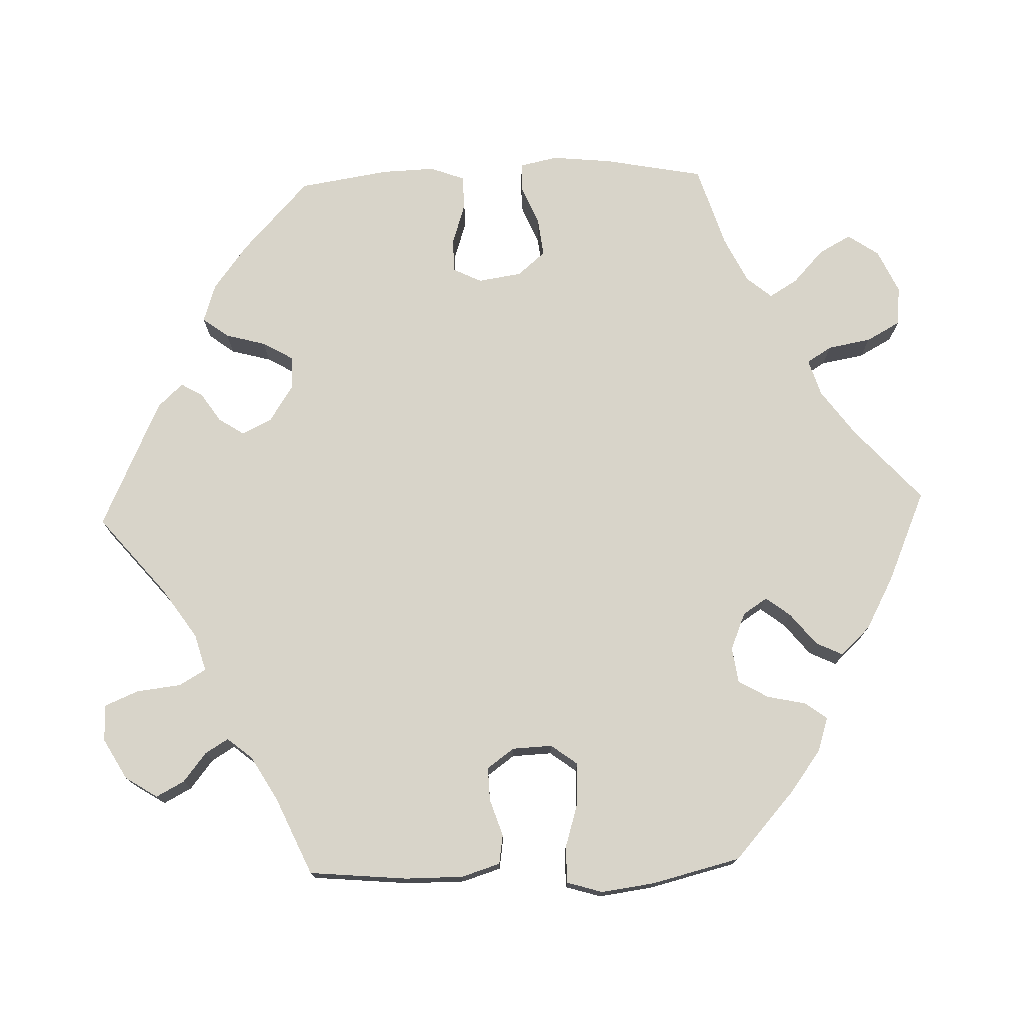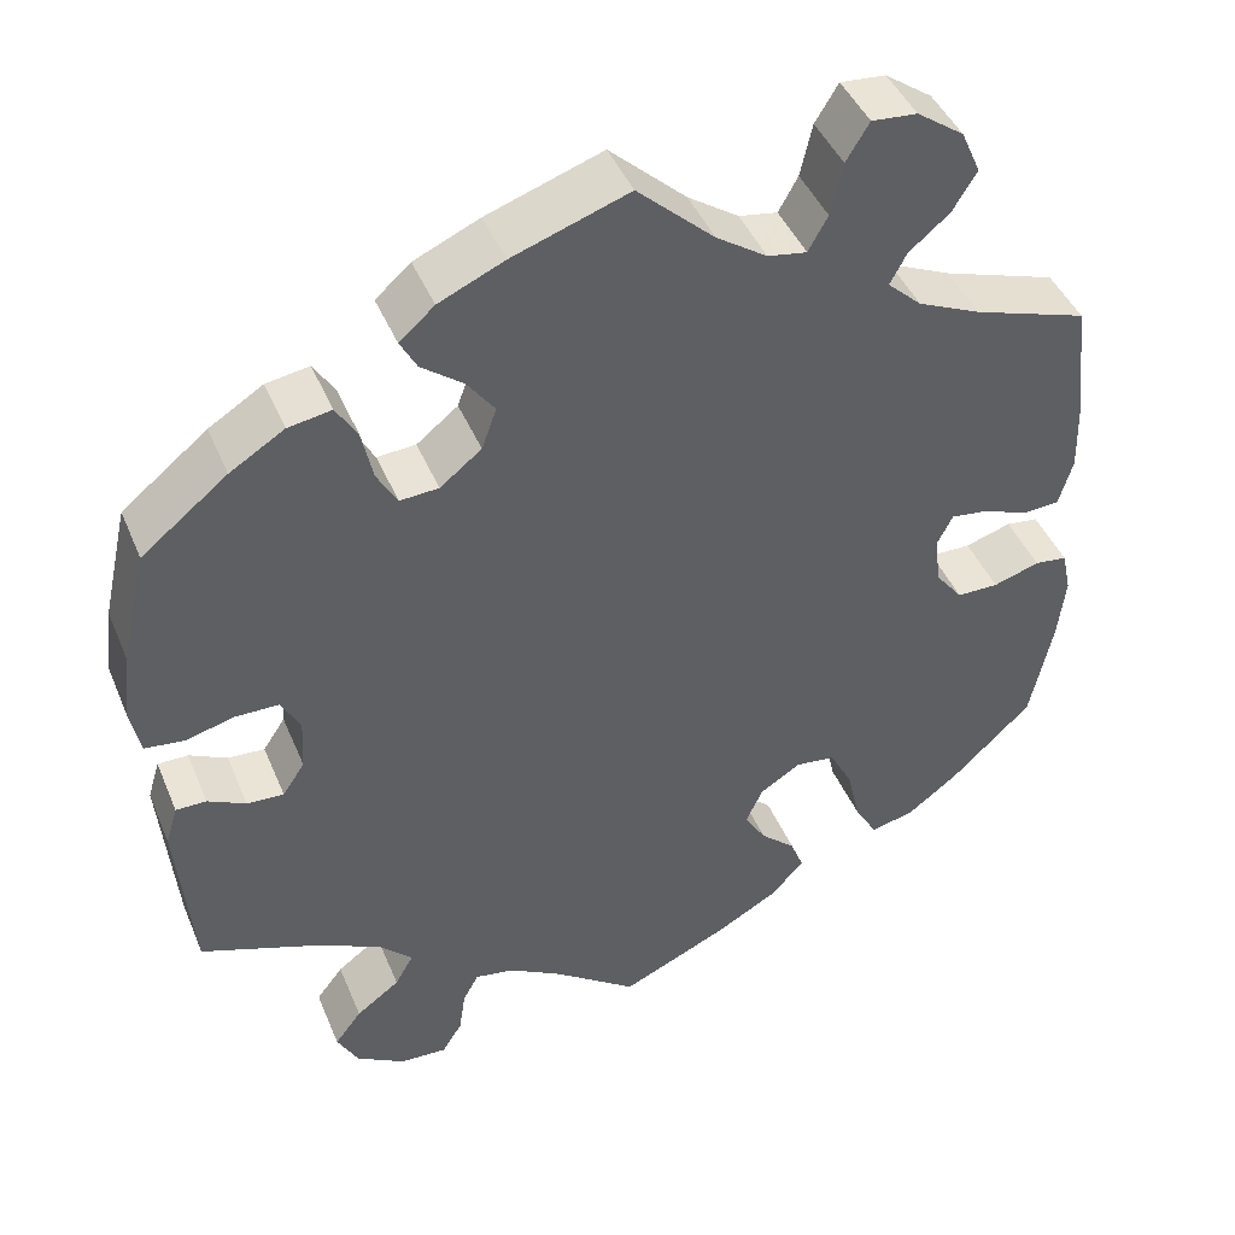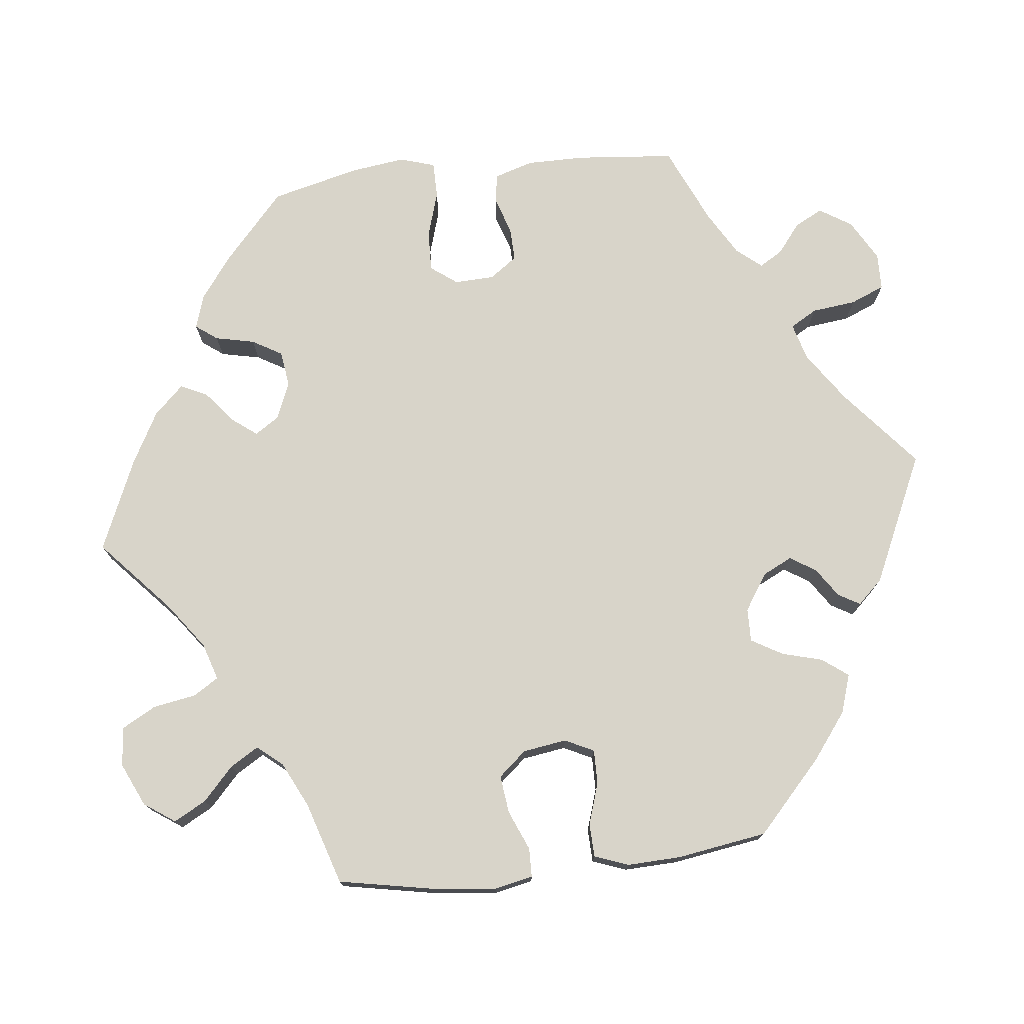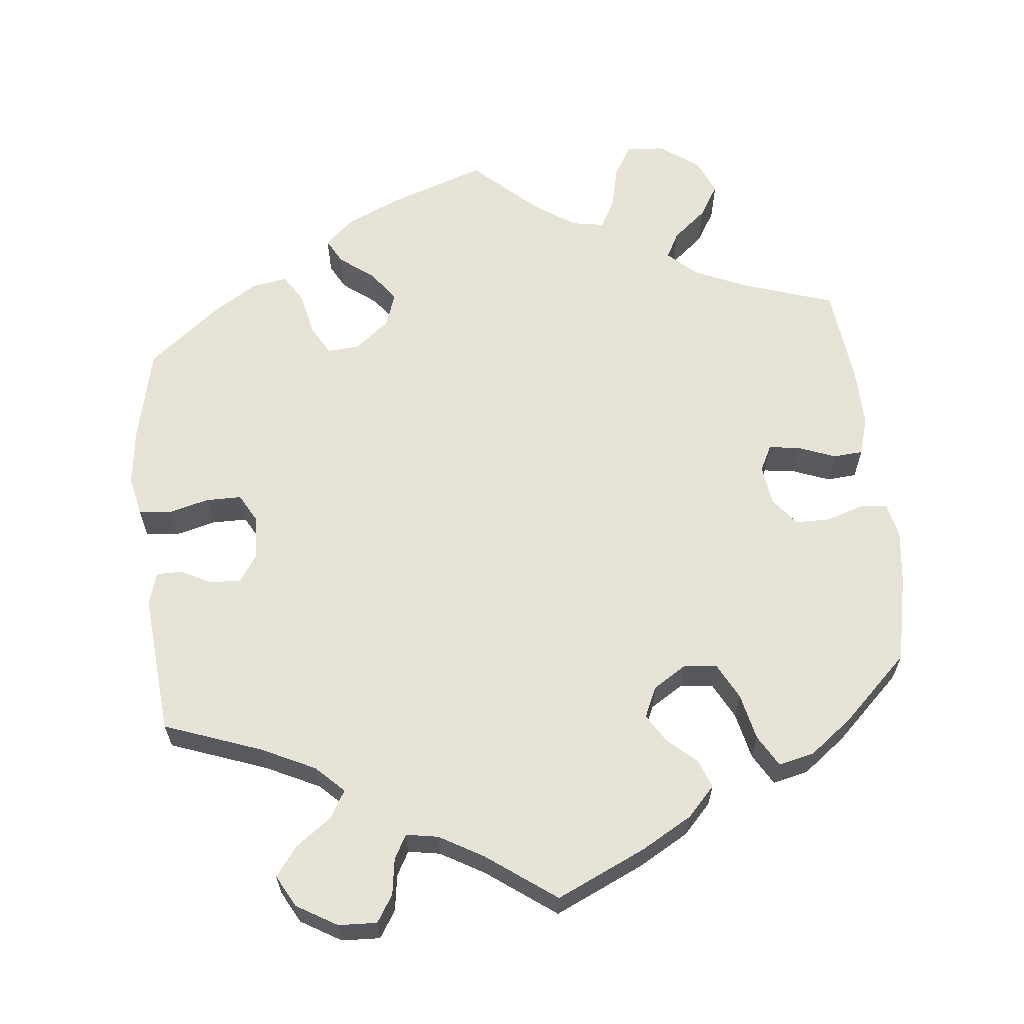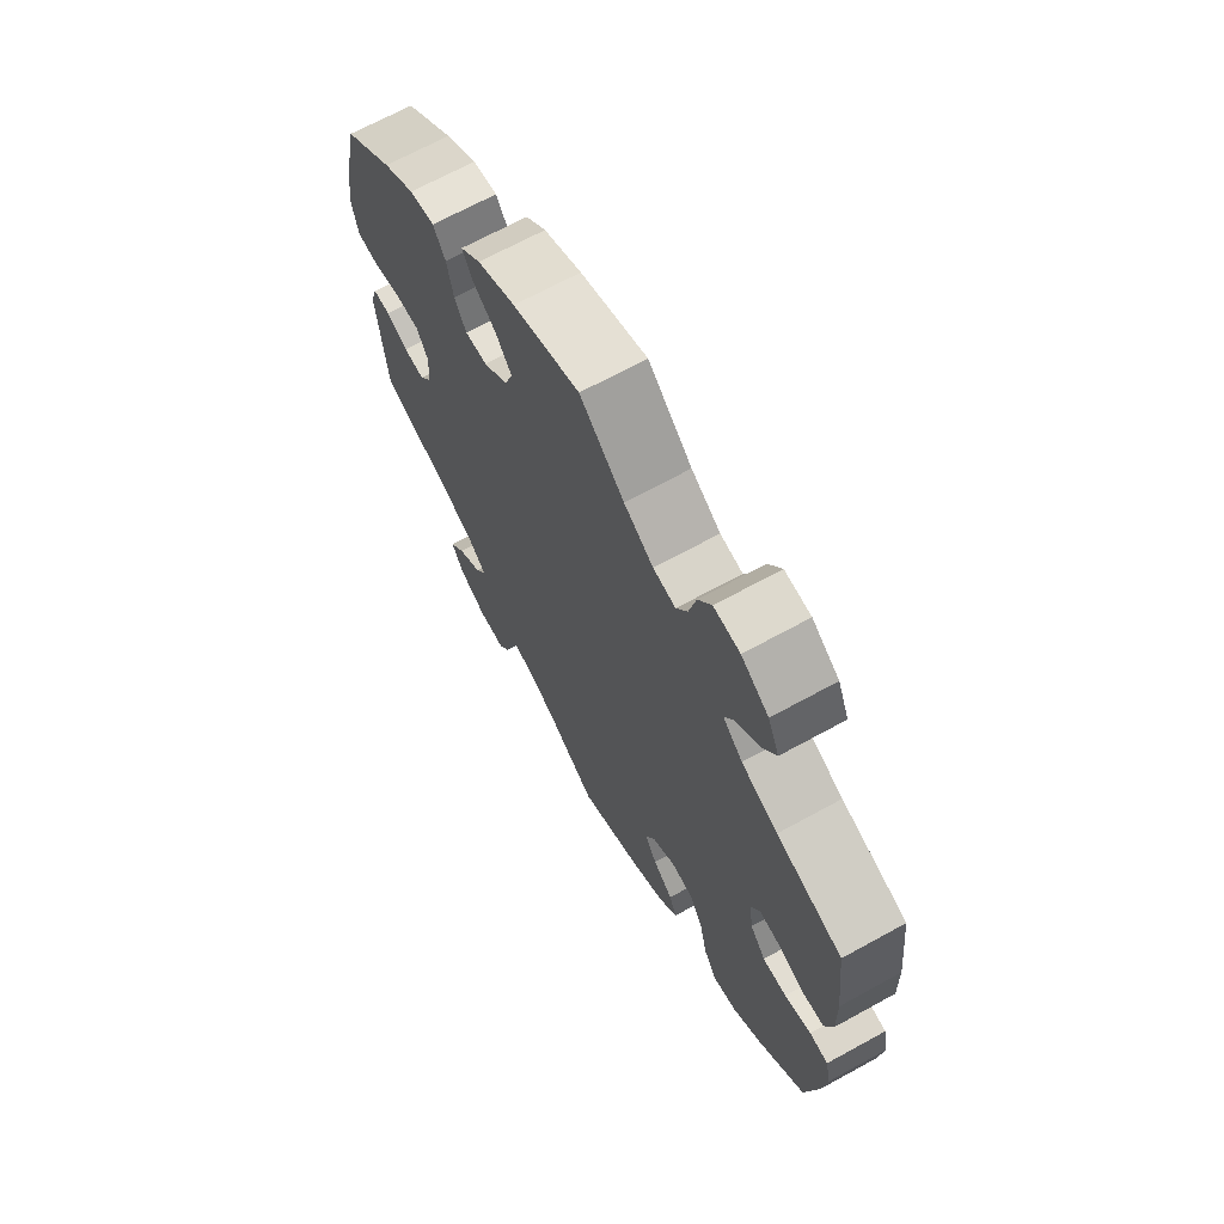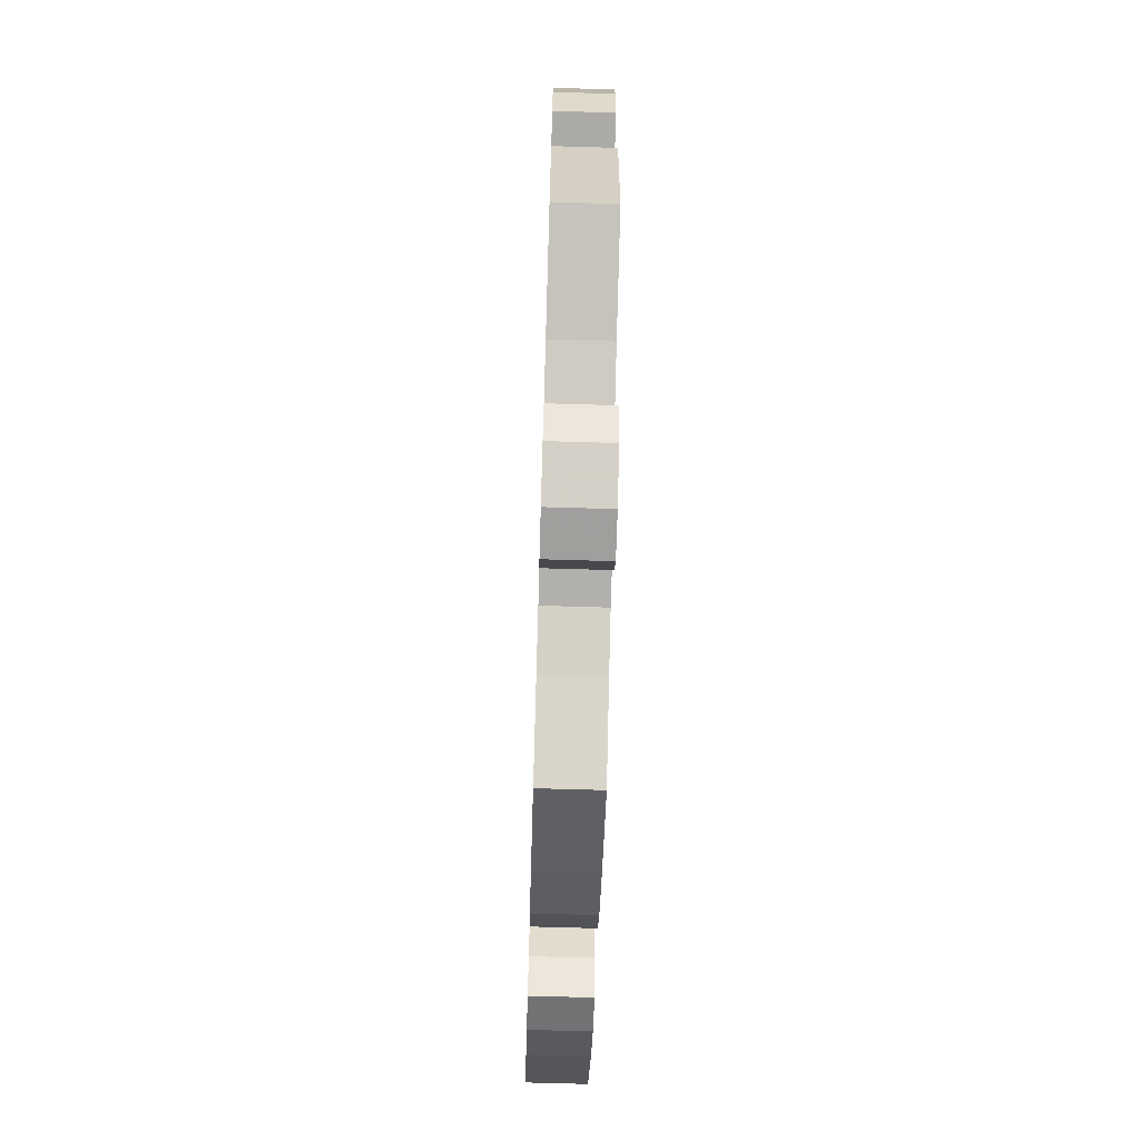
<metadata>
{"format":"obj","ext":"obj","renderer":"f3d","projection":"perspective","resolution":1024,"background":"white","views":[{"elev":75.2,"azim":-151.9,"up":"+Y"},{"elev":43.8,"azim":158.3,"up":"+Z"},{"elev":75.3,"azim":23.6,"up":"+Y"},{"elev":62.8,"azim":174.2,"up":"+Y"},{"elev":68.3,"azim":-118.8,"up":"+Z"},{"elev":-69.2,"azim":88.3,"up":"+Z"}]}
</metadata>
<code>
v 0.373 0.07 -0.335
v 0.302 0.07 -0.369
v 0.266 0.07 -0.404
v 0.286 0.07 -0.439
v 0.333 0.07 -0.474
v 0.362 0.07 -0.512
v 0.339 0.07 -0.554
v 0.286 0.07 -0.585
v 0.236 0.07 -0.587
v 0.214 0.07 -0.552
v 0.207 0.07 -0.504
v 0.19 0.07 -0.473
v 0.148 0.07 -0.48
v 0.09 0.07 -0.513
v 0 0.07 -0.578
v -0.117 0.07 -0.524
v -0.183 0.07 -0.486
v -0.219 0.07 -0.447
v -0.205 0.07 -0.411
v -0.167 0.07 -0.377
v -0.144 0.07 -0.34
v -0.162 0.07 -0.3
v -0.206 0.07 -0.272
v -0.249 0.07 -0.277
v -0.274 0.07 -0.324
v -0.288 0.07 -0.385
v -0.312 0.07 -0.426
v -0.359 0.07 -0.415
v -0.415 0.07 -0.372
v -0.501 0.07 -0.289
v -0.525 0.07 -0.174
v -0.533 0.07 -0.105
v -0.523 0.07 -0.059
v -0.488 0.07 -0.055
v -0.438 0.07 -0.071
v -0.393 0.07 -0.071
v -0.364 0.07 -0.034
v -0.357 0.07 0.018
v -0.374 0.07 0.052
v -0.414 0.07 0.047
v -0.464 0.07 0.028
v -0.503 0.07 0.031
v -0.518 0.07 0.082
v -0.516 0.07 0.159
v -0.501 0.07 0.289
v -0.378 0.07 0.329
v -0.31 0.07 0.359
v -0.273 0.07 0.393
v -0.291 0.07 0.427
v -0.335 0.07 0.464
v -0.361 0.07 0.507
v -0.34 0.07 0.554
v -0.289 0.07 0.59
v -0.24 0.07 0.594
v -0.215 0.07 0.553
v -0.202 0.07 0.496
v -0.181 0.07 0.458
v -0.139 0.07 0.465
v -0.084 0.07 0.502
v -0.001 0.07 0.578
v 0.125 0.07 0.534
v 0.196 0.07 0.502
v 0.234 0.07 0.468
v 0.216 0.07 0.435
v 0.171 0.07 0.401
v 0.141 0.07 0.361
v 0.157 0.07 0.316
v 0.202 0.07 0.28
v 0.244 0.07 0.277
v 0.266 0.07 0.316
v 0.278 0.07 0.372
v 0.301 0.07 0.409
v 0.348 0.07 0.401
v 0.407 0.07 0.364
v 0.5 0.07 0.289
v 0.528 0.07 0.165
v 0.537 0.07 0.091
v 0.526 0.07 0.039
v 0.484 0.07 0.034
v 0.431 0.07 0.048
v 0.384 0.07 0.048
v 0.363 0.07 0.01
v 0.366 0.07 -0.047
v 0.39 0.07 -0.083
v 0.43 0.07 -0.081
v 0.471 0.07 -0.061
v 0.504 0.07 -0.061
v 0.517 0.07 -0.104
v 0.5 0.07 -0.289
v 0.373 0 -0.335
v 0.302 0 -0.369
v 0.266 0 -0.404
v 0.286 0 -0.439
v 0.333 0 -0.474
v 0.362 0 -0.512
v 0.339 0 -0.554
v 0.286 0 -0.585
v 0.236 0 -0.587
v 0.214 0 -0.552
v 0.207 0 -0.504
v 0.19 0 -0.473
v 0.148 0 -0.48
v 0.09 0 -0.513
v 0 0 -0.578
v -0.117 0 -0.524
v -0.183 0 -0.486
v -0.219 0 -0.447
v -0.205 0 -0.411
v -0.167 0 -0.377
v -0.144 0 -0.34
v -0.162 0 -0.3
v -0.206 0 -0.272
v -0.249 0 -0.277
v -0.274 0 -0.324
v -0.288 0 -0.385
v -0.312 0 -0.426
v -0.359 0 -0.415
v -0.415 0 -0.372
v -0.501 0 -0.289
v -0.525 0 -0.174
v -0.533 0 -0.105
v -0.523 0 -0.059
v -0.488 0 -0.055
v -0.438 0 -0.071
v -0.393 0 -0.071
v -0.364 0 -0.034
v -0.357 0 0.018
v -0.374 0 0.052
v -0.414 0 0.047
v -0.464 0 0.028
v -0.503 0 0.031
v -0.518 0 0.082
v -0.516 0 0.159
v -0.501 0 0.289
v -0.378 0 0.329
v -0.31 0 0.359
v -0.273 0 0.393
v -0.291 0 0.427
v -0.335 0 0.464
v -0.361 0 0.507
v -0.34 0 0.554
v -0.289 0 0.59
v -0.24 0 0.594
v -0.215 0 0.553
v -0.202 0 0.496
v -0.181 0 0.458
v -0.139 0 0.465
v -0.084 0 0.502
v -0.001 0 0.578
v 0.125 0 0.534
v 0.196 0 0.502
v 0.234 0 0.468
v 0.216 0 0.435
v 0.171 0 0.401
v 0.141 0 0.361
v 0.157 0 0.316
v 0.202 0 0.28
v 0.244 0 0.277
v 0.266 0 0.316
v 0.278 0 0.372
v 0.301 0 0.409
v 0.348 0 0.401
v 0.407 0 0.364
v 0.5 0 0.289
v 0.528 0 0.165
v 0.537 0 0.091
v 0.526 0 0.039
v 0.484 0 0.034
v 0.431 0 0.048
v 0.384 0 0.048
v 0.363 0 0.01
v 0.366 0 -0.047
v 0.39 0 -0.083
v 0.43 0 -0.081
v 0.471 0 -0.061
v 0.504 0 -0.061
v 0.517 0 -0.104
v 0.5 0 -0.289
f 88 89 1
f 85 86 87 88
f 84 85 88 1
f 83 84 1 2
f 82 83 2 3
f 77 78 79 80
f 77 80 81
f 76 77 81
f 75 76 81
f 74 75 81 82
f 70 71 72 73
f 69 70 73 74
f 62 63 64 65
f 62 65 66
f 59 60 61 62
f 58 59 62 66
f 57 58 66 67
f 53 54 55 56
f 53 56 57
f 52 53 57
f 49 50 51 52
f 48 49 52 57
f 47 48 57 67
f 43 44 45 46
f 40 41 42 43
f 39 40 43 46
f 38 39 46 47
f 32 33 34 35
f 32 35 36
f 31 32 36
f 30 31 36
f 29 30 36 37
f 25 26 27 28
f 24 25 28 29
f 17 18 19 20
f 17 20 21
f 14 15 16 17
f 13 14 17 21
f 12 13 21 22
f 8 9 10 11
f 8 11 12
f 7 8 12
f 4 5 6 7
f 3 4 7 12
f 69 74 82 3
f 38 47 67 68
f 37 38 68 69
f 24 29 37 69
f 23 24 69
f 22 23 69
f 3 12 22 69
f 90 178 177
f 177 176 175 174
f 90 177 174 173
f 91 90 173 172
f 92 91 172 171
f 169 168 167 166
f 170 169 166
f 170 166 165
f 170 165 164
f 171 170 164 163
f 162 161 160 159
f 163 162 159 158
f 154 153 152 151
f 155 154 151
f 151 150 149 148
f 155 151 148 147
f 156 155 147 146
f 145 144 143 142
f 146 145 142
f 146 142 141
f 141 140 139 138
f 146 141 138 137
f 156 146 137 136
f 135 134 133 132
f 132 131 130 129
f 135 132 129 128
f 136 135 128 127
f 124 123 122 121
f 125 124 121
f 125 121 120
f 125 120 119
f 126 125 119 118
f 117 116 115 114
f 118 117 114 113
f 109 108 107 106
f 110 109 106
f 106 105 104 103
f 110 106 103 102
f 111 110 102 101
f 100 99 98 97
f 101 100 97
f 101 97 96
f 96 95 94 93
f 101 96 93 92
f 92 171 163 158
f 157 156 136 127
f 158 157 127 126
f 158 126 118 113
f 158 113 112
f 158 112 111
f 158 111 101 92
f 1 90 91 2
f 2 91 92 3
f 3 92 93 4
f 4 93 94 5
f 5 94 95 6
f 6 95 96 7
f 7 96 97 8
f 8 97 98 9
f 9 98 99 10
f 10 99 100 11
f 11 100 101 12
f 12 101 102 13
f 13 102 103 14
f 14 103 104 15
f 15 104 105 16
f 16 105 106 17
f 17 106 107 18
f 18 107 108 19
f 19 108 109 20
f 20 109 110 21
f 21 110 111 22
f 22 111 112 23
f 23 112 113 24
f 24 113 114 25
f 25 114 115 26
f 26 115 116 27
f 27 116 117 28
f 28 117 118 29
f 29 118 119 30
f 30 119 120 31
f 31 120 121 32
f 32 121 122 33
f 33 122 123 34
f 34 123 124 35
f 35 124 125 36
f 36 125 126 37
f 37 126 127 38
f 38 127 128 39
f 39 128 129 40
f 40 129 130 41
f 41 130 131 42
f 42 131 132 43
f 43 132 133 44
f 44 133 134 45
f 45 134 135 46
f 46 135 136 47
f 47 136 137 48
f 48 137 138 49
f 49 138 139 50
f 50 139 140 51
f 51 140 141 52
f 52 141 142 53
f 53 142 143 54
f 54 143 144 55
f 55 144 145 56
f 56 145 146 57
f 57 146 147 58
f 58 147 148 59
f 59 148 149 60
f 60 149 150 61
f 61 150 151 62
f 62 151 152 63
f 63 152 153 64
f 64 153 154 65
f 65 154 155 66
f 66 155 156 67
f 67 156 157 68
f 68 157 158 69
f 69 158 159 70
f 70 159 160 71
f 71 160 161 72
f 72 161 162 73
f 73 162 163 74
f 74 163 164 75
f 75 164 165 76
f 76 165 166 77
f 77 166 167 78
f 78 167 168 79
f 79 168 169 80
f 80 169 170 81
f 81 170 171 82
f 82 171 172 83
f 83 172 173 84
f 84 173 174 85
f 85 174 175 86
f 86 175 176 87
f 87 176 177 88
f 88 177 178 89
f 89 178 90 1

</code>
